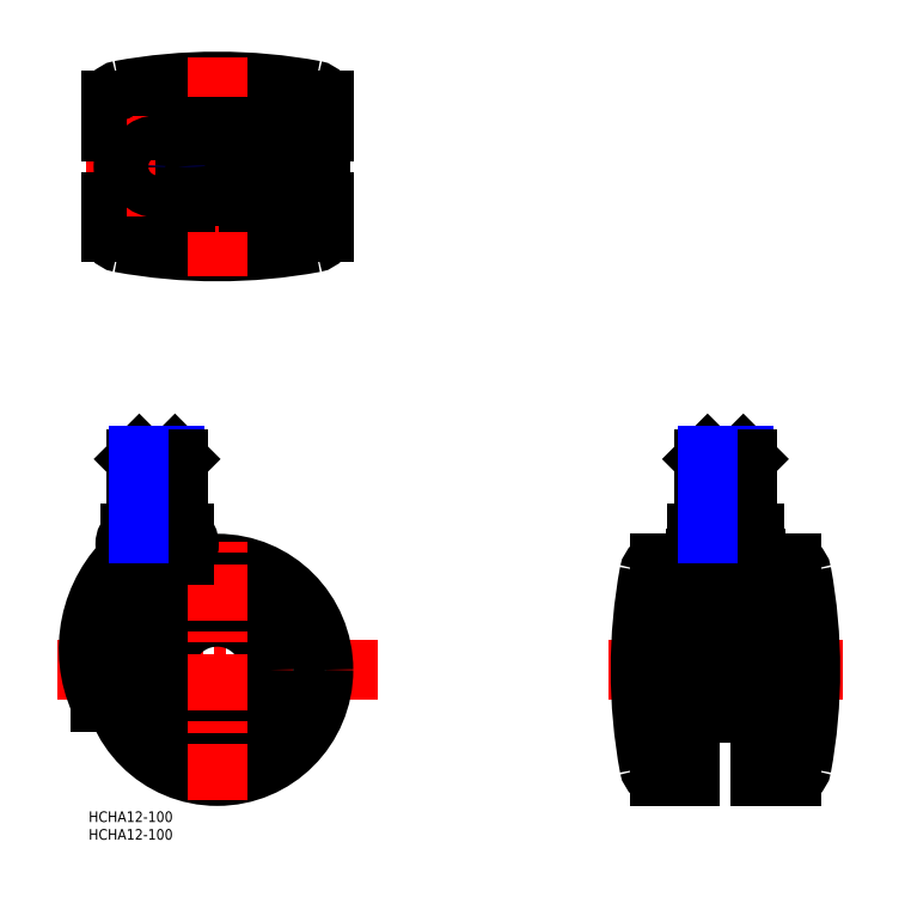
<metadata>
{"format":"dxf","ext":"dxf","renderer":"ezdxf+matplotlib","layout":"modelspace","background":"white","min_lineweight":24,"dpi":150}
</metadata>
<code>
0
SECTION
2
ENTITIES
0
LINE
8
MSM_CENTER
10
-8.887
20
40
30
0
11
81.6
21
40
31
0
0
CIRCLE
8
MSM_CONTINUOUS
10
36.36
20
40
30
0
40
15
0
CIRCLE
8
MSM_CONTINUOUS
10
36.36
20
40
30
0
40
30
0
LINE
8
MSM_CENTER
10
36.36
20
3.181
30
0
11
36.36
21
76.21
31
0
0
LINE
8
MSM_CENTER
10
19.36
20
67.54
30
0
11
19.36
21
106.5
31
0
0
ARC
8
MSM_CONTINUOUS
10
35.85
20
45.86
30
0
40
35.85
50
132
51
204.5
0
LINE
8
MSM_CONTINUOUS
10
7.745
20
30.99
30
0
11
3.231
21
30.99
31
0
0
ARC
8
MSM_CONTINUOUS
10
20.16
20
75.5
30
0
40
3.759
50
127.1
51
232.9
0
LINE
8
MSM_CONTINUOUS
10
11.86
20
72.5
30
0
11
26.86
21
72.5
31
0
0
LINE
8
MSM_CONTINUOUS
10
11.86
20
78.5
30
0
11
26.86
21
78.5
31
0
0
ARC
8
MSM_CONTINUOUS
10
14.12
20
75.5
30
0
40
3.759
50
127.1
51
232.9
0
ARC
8
MSM_CONTINUOUS
10
2.862
20
45.86
30
0
40
35.85
50
40.86
51
47.99
0
ARC
8
MSM_CONTINUOUS
10
24.59
20
75.5
30
0
40
3.759
50
307.1
51
52.94
0
ARC
8
MSM_CONTINUOUS
10
18.56
20
75.5
30
0
40
3.759
50
307.1
51
52.94
0
LINE
8
MSM_CENTER
10
-0.6751
20
182.1
30
0
11
73.39
21
182.1
31
0
0
ARC
8
MSM_CONTINUOUS
10
36.36
20
54.73
30
0
40
151.5
50
79.52
51
100.5
0
LINE
8
MSM_CONTINUOUS
10
6.358
20
192.2
30
0
11
66.36
21
192.2
31
0
0
ARC
8
MSM_CONTINUOUS
10
36.36
20
309.7
30
0
40
151.5
50
259.5
51
280.5
0
LINE
8
MSM_CONTINUOUS
10
6.358
20
172.2
30
0
11
66.36
21
172.2
31
0
0
LINE
8
MSM_CENTER
10
36.36
20
151.1
30
0
11
36.36
21
213.1
31
0
0
LINE
8
MSM_CONTINUOUS
10
6.358
20
200.8
30
0
11
6.358
21
192.2
31
0
0
LINE
8
MSM_CONTINUOUS
10
6.358
20
163.7
30
0
11
6.358
21
172.2
31
0
0
ARC
8
MSM_CONTINUOUS
10
9.358
20
163.7
30
0
40
3
50
180
51
259.5
0
CIRCLE
8
MSM_CONTINUOUS
10
19.36
20
182.2
30
0
40
9.5
0
LINE
8
MSM_CONTINUOUS
10
16.4
20
173.7
30
0
11
65.36
21
173.7
31
0
0
CIRCLE
8
MSM_CONTINUOUS
10
19.36
20
182.2
30
0
40
9
0
LINE
8
MSM_CONTINUOUS
10
16.4
20
190.7
30
0
11
65.36
21
190.7
31
0
0
LINE
8
MSM_CENTER
10
19.36
20
168
30
0
11
19.36
21
196.5
31
0
0
LINE
8
MSM_CONTINUOUS
10
27.34
20
173.7
30
0
11
27.34
21
172.2
31
0
0
LINE
8
MSM_CONTINUOUS
10
27.34
20
190.7
30
0
11
27.34
21
192.2
31
0
0
ARC
8
MSM_CONTINUOUS
10
9.358
20
200.8
30
0
40
3
50
100.5
51
180
0
LINE
8
MSM_CONTINUOUS
10
66.36
20
200.8
30
0
11
66.36
21
192.2
31
0
0
LINE
8
MSM_CONTINUOUS
10
66.36
20
163.7
30
0
11
66.36
21
172.2
31
0
0
ARC
8
MSM_CONTINUOUS
10
63.36
20
163.7
30
0
40
3
50
280.5
51
0
0
LINE
8
MSM_CONTINUOUS
10
45.37
20
173.7
30
0
11
45.37
21
172.2
31
0
0
LINE
8
MSM_CONTINUOUS
10
45.37
20
190.7
30
0
11
45.37
21
192.2
31
0
0
LINE
8
MSM_CONTINUOUS
10
65.36
20
173.7
30
0
11
65.36
21
190.7
31
0
0
ARC
8
MSM_CONTINUOUS
10
63.36
20
200.8
30
0
40
3
50
0
51
79.52
0
LINE
8
MSM_CENTER
10
180
20
106.5
30
0
11
180
21
20.09
31
0
0
ARC
8
MSM_CONTINUOUS
10
198.5
20
67
30
0
40
3
50
10.48
51
90
0
LINE
8
MSM_CONTINUOUS
10
188.5
20
71.5
30
0
11
188.5
21
30.99
31
0
0
LINE
8
MSM_CONTINUOUS
10
190
20
70
30
0
11
190
21
10
31
0
0
ARC
8
MSM_CONTINUOUS
10
161.5
20
67
30
0
40
3
50
90
51
169.5
0
LINE
8
MSM_CONTINUOUS
10
171.5
20
71.5
30
0
11
171.5
21
30.99
31
0
0
LINE
8
MSM_CONTINUOUS
10
170
20
70
30
0
11
170
21
10
31
0
0
LINE
8
MSM_CENTER
10
146.9
20
40
30
0
11
213.1
21
40
31
0
0
LINE
8
MSM_CONTINUOUS
10
171.5
20
40
30
0
11
188.5
21
40
31
0
0
LINE
8
MSM_CONTINUOUS
10
170
20
30.99
30
0
11
190
21
30.99
31
0
0
LINE
8
MSM_CONTINUOUS
10
176
20
27.99
30
0
11
184
21
27.99
31
0
0
ARC
8
MSM_CONTINUOUS
10
307.5
20
40
30
0
40
151.5
50
169.5
51
190.5
0
LINE
8
MSM_CONTINUOUS
10
161.5
20
10
30
0
11
170
21
10
31
0
0
ARC
8
MSM_CONTINUOUS
10
161.5
20
13
30
0
40
3
50
190.5
51
270
0
LINE
8
MSM_CONTINUOUS
10
176
20
30.99
30
0
11
176
21
27.99
31
0
0
LINE
8
MSM_CONTINUOUS
10
171.5
20
49.01
30
0
11
170
21
49.01
31
0
0
ARC
8
MSM_CONTINUOUS
10
52.52
20
40
30
0
40
151.5
50
349.5
51
10.48
0
LINE
8
MSM_CONTINUOUS
10
198.5
20
10
30
0
11
190
21
10
31
0
0
ARC
8
MSM_CONTINUOUS
10
198.5
20
13
30
0
40
3
50
270
51
349.5
0
LINE
8
MSM_CONTINUOUS
10
184
20
30.99
30
0
11
184
21
27.99
31
0
0
LINE
8
MSM_CONTINUOUS
10
188.5
20
49.01
30
0
11
190
21
49.01
31
0
0
LINE
8
MSM_CONTINUOUS
10
172
20
78.5
30
0
11
188
21
78.5
31
0
0
LINE
8
MSM_CONTINUOUS
10
188
20
72.5
30
0
11
172
21
72.5
31
0
0
LINE
8
MSM_CONTINUOUS
10
188.5
20
71.5
30
0
11
171.5
21
71.5
31
0
0
LINE
8
MSM_CONTINUOUS
10
161.5
20
70
30
0
11
170
21
70
31
0
0
LINE
8
MSM_CONTINUOUS
10
172
20
78.5
30
0
11
172
21
72.5
31
0
0
LINE
8
MSM_CONTINUOUS
10
172
20
72.5
30
0
11
171.5
21
71.5
31
0
0
LINE
8
MSM_CONTINUOUS
10
198.5
20
70
30
0
11
190
21
70
31
0
0
LINE
8
MSM_CONTINUOUS
10
188
20
78.5
30
0
11
188
21
72.5
31
0
0
LINE
8
MSM_CONTINUOUS
10
184.3
20
71.5
30
0
11
184.3
21
71.5
31
0
0
LINE
8
MSM_CONTINUOUS
10
188
20
72.5
30
0
11
188.5
21
71.5
31
0
0
CIRCLE
8
MSM_NARROW
10
19.36
20
182.2
30
0
40
5.053
0
CIRCLE
8
MSM_CONTINUOUS
10
19.36
20
182.2
30
0
40
6
0
LINE
8
MSM_CONTINUOUS
10
24.41
20
100.5
30
0
11
14.31
21
100.5
31
0
0
LINE
8
MSM_CONTINUOUS
10
14.31
20
100.5
30
0
11
13.36
21
99.55
31
0
0
LINE
8
MSM_CONTINUOUS
10
13.36
20
99.55
30
0
11
25.36
21
99.55
31
0
0
LINE
8
MSM_CONTINUOUS
10
25.36
20
99.55
30
0
11
24.41
21
100.5
31
0
0
LINE
8
MSM_NARROW
10
24.41
20
78.5
30
0
11
24.41
21
100.5
31
0
0
LINE
8
MSM_CONTINUOUS
10
25.36
20
78.5
30
0
11
25.36
21
99.55
31
0
0
LINE
8
MSM_CONTINUOUS
10
13.36
20
78.5
30
0
11
13.36
21
99.55
31
0
0
LINE
8
MSM_NARROW
10
14.31
20
78.5
30
0
11
14.31
21
100.5
31
0
0
LINE
8
MSM_CONTINUOUS
10
185.1
20
100.5
30
0
11
175
21
100.5
31
0
0
LINE
8
MSM_CONTINUOUS
10
174
20
99.55
30
0
11
186
21
99.55
31
0
0
LINE
8
MSM_CONTINUOUS
10
186
20
99.55
30
0
11
185.1
21
100.5
31
0
0
LINE
8
MSM_NARROW
10
185.1
20
78.5
30
0
11
185.1
21
100.5
31
0
0
LINE
8
MSM_CONTINUOUS
10
186
20
78.5
30
0
11
186
21
99.55
31
0
0
LINE
8
MSM_CONTINUOUS
10
175
20
100.5
30
0
11
174
21
99.55
31
0
0
LINE
8
MSM_CONTINUOUS
10
174
20
78.5
30
0
11
174
21
99.55
31
0
0
LINE
8
MSM_NARROW
10
175
20
78.5
30
0
11
175
21
100.5
31
0
0
INSERT
8
MSM_CONTINUOUS
2
*U2
10
0
20
0
30
0
0
INSERT
8
MSM_CONTINUOUS
2
*U3
10
0
20
0
30
0
0
ENDSEC
0
EOF

</code>
